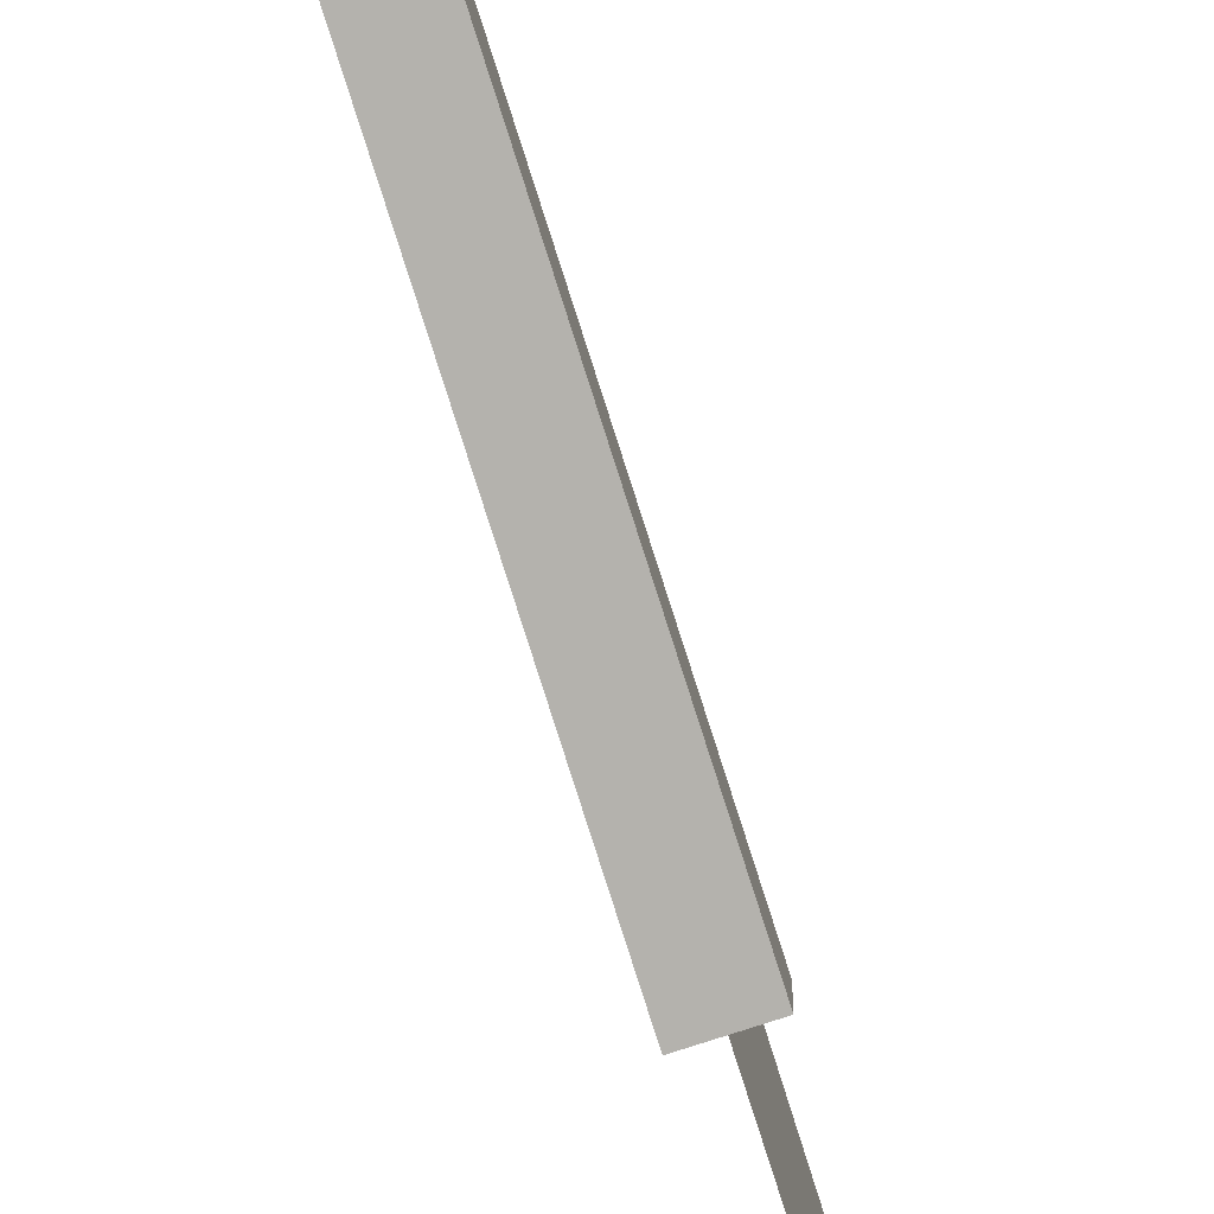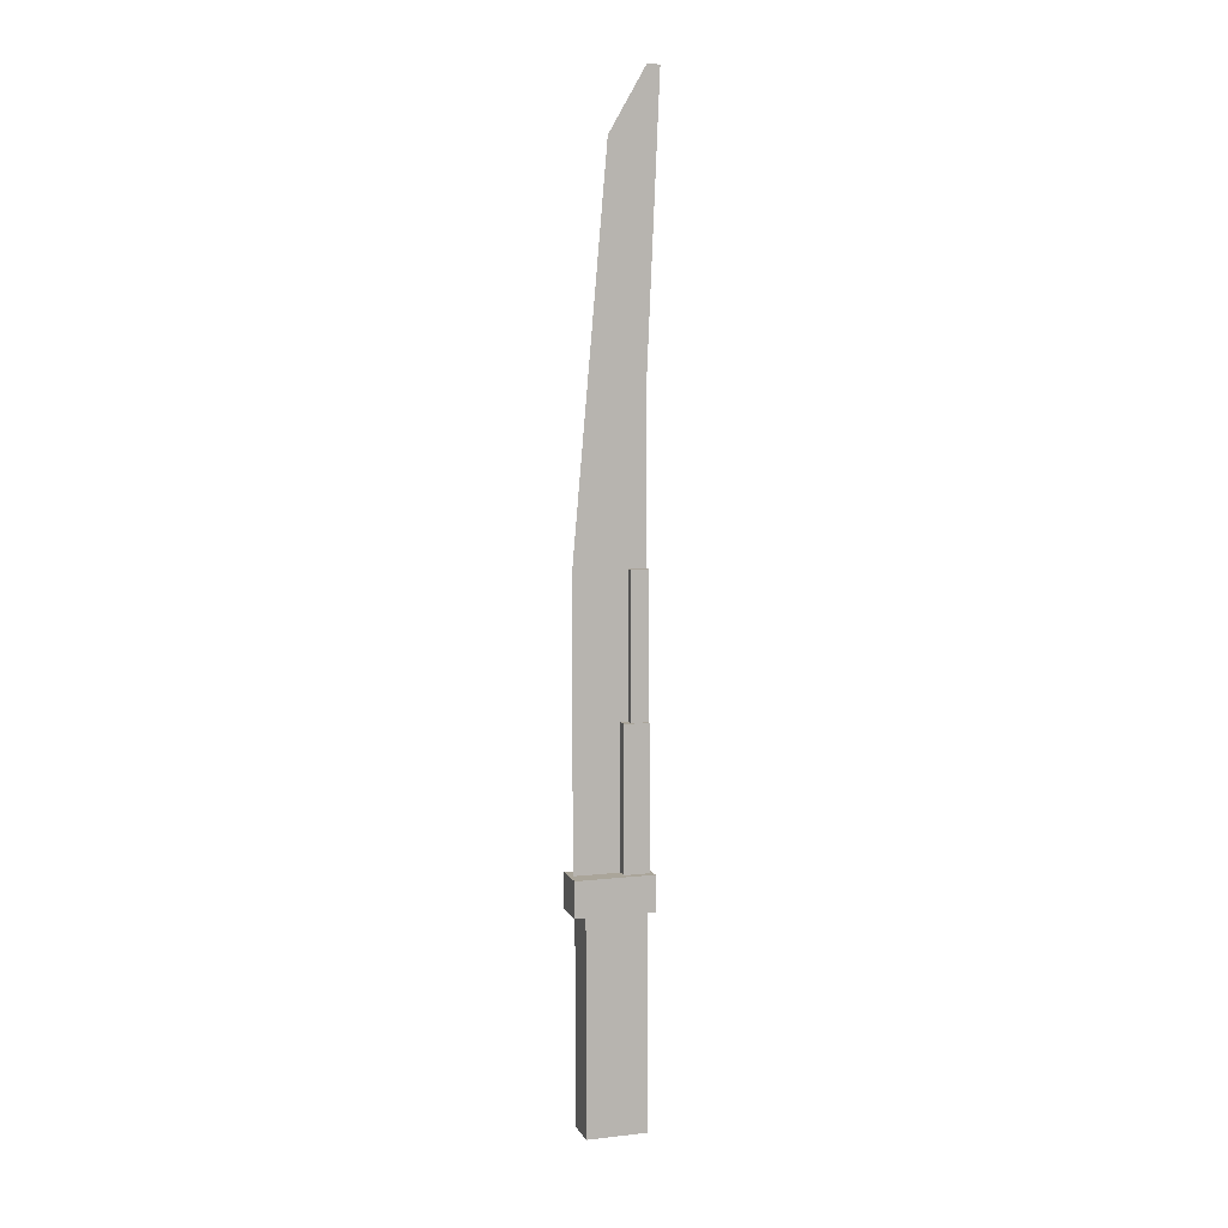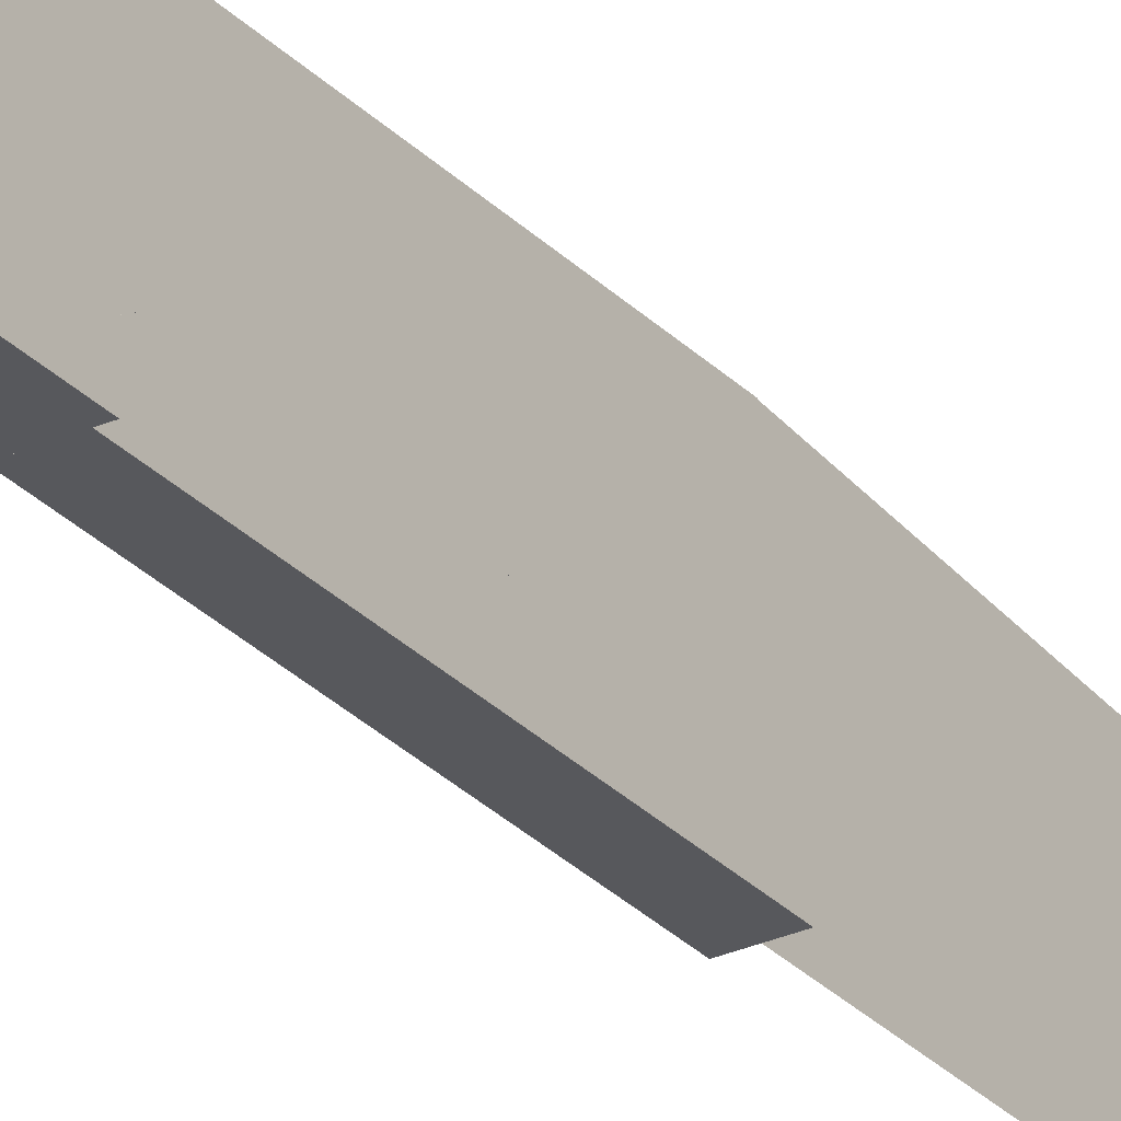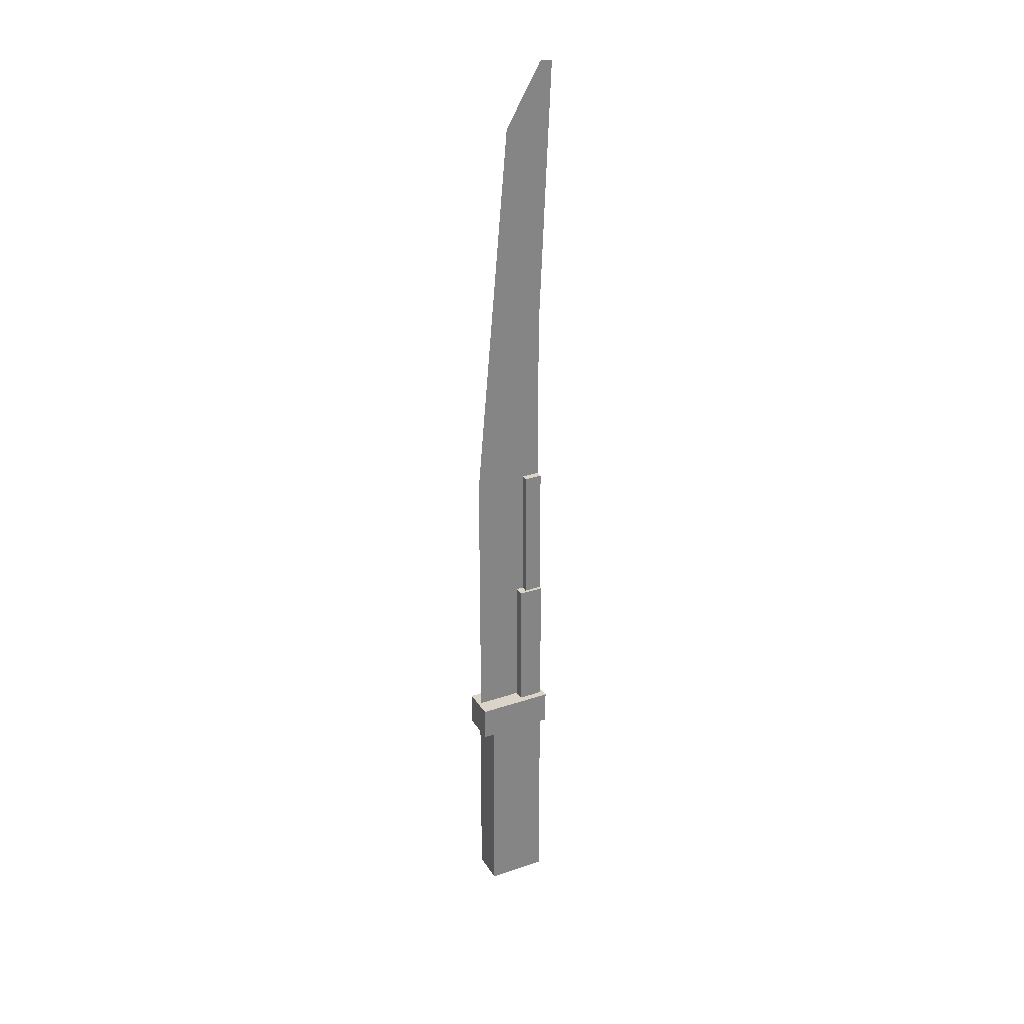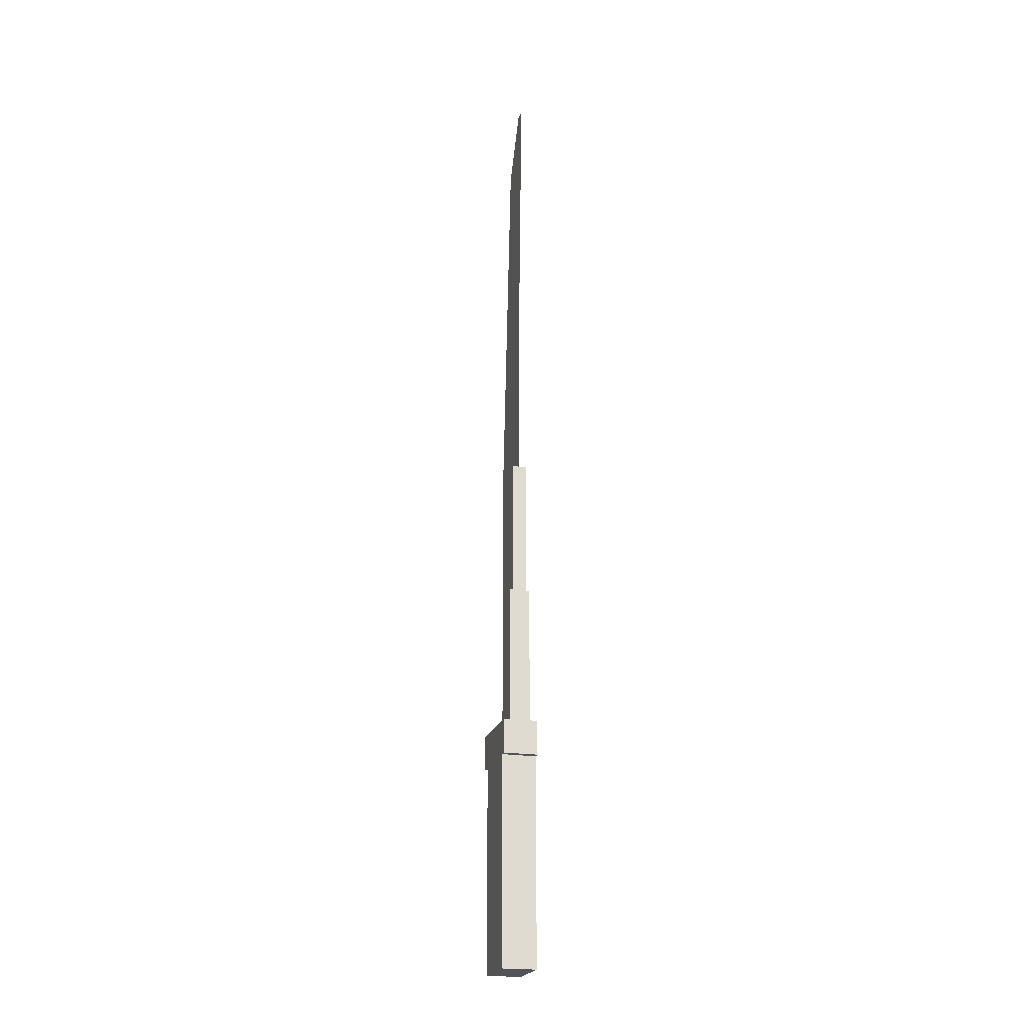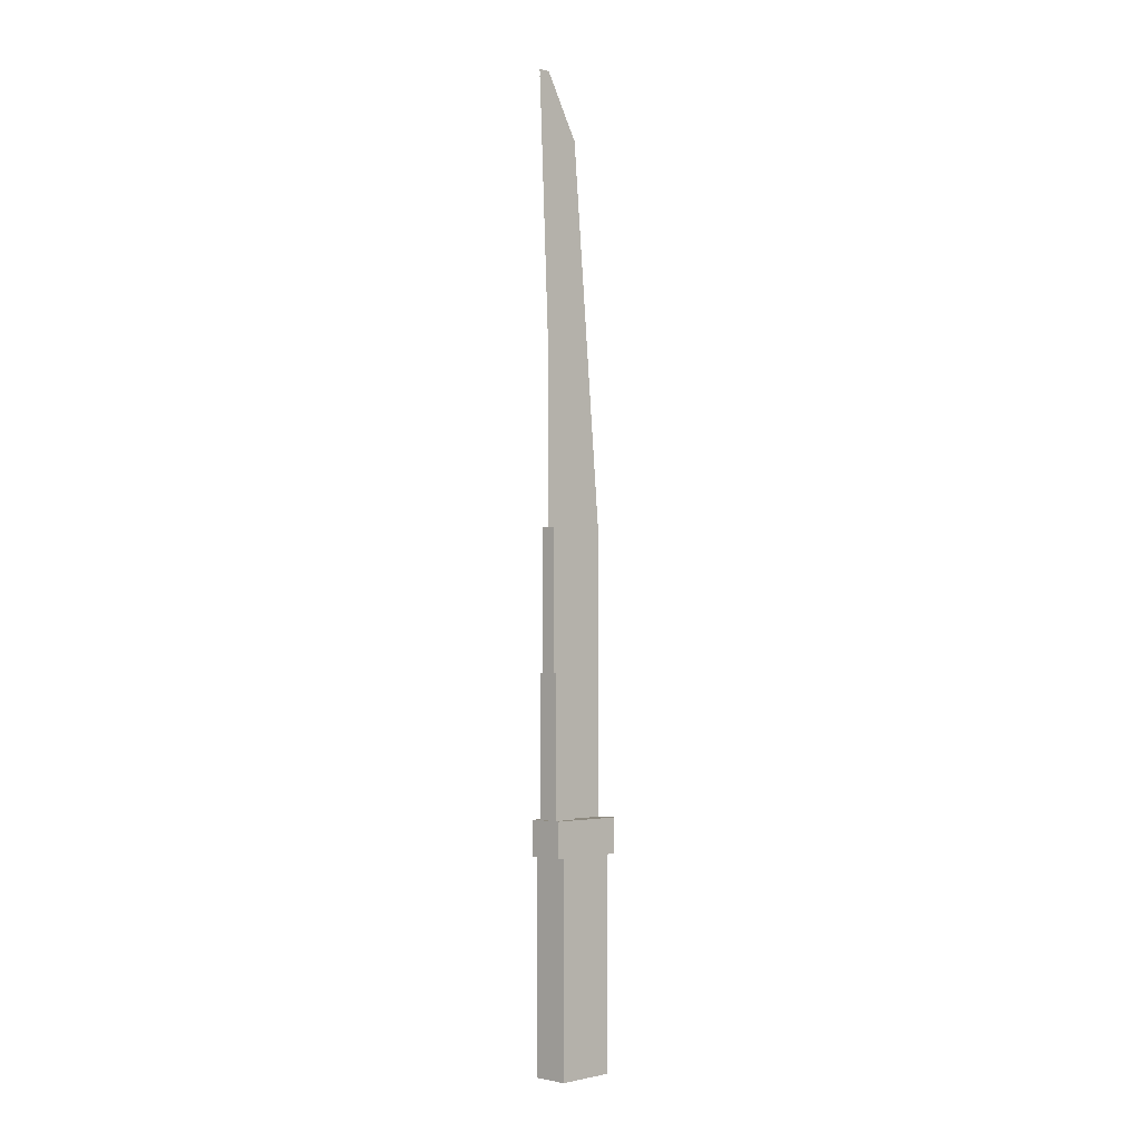
<metadata>
{"format":"obj","ext":"obj","renderer":"f3d","projection":"perspective","resolution":1024,"background":"white","views":[{"elev":-79.5,"azim":17.7,"up":"+Z"},{"elev":7.7,"azim":72.6,"up":"+Y"},{"elev":-28.4,"azim":33.9,"up":"+Z"},{"elev":29.2,"azim":63.6,"up":"+Y"},{"elev":-21.8,"azim":165.2,"up":"+Y"},{"elev":-2.9,"azim":-135.7,"up":"+Y"}]}
</metadata>
<code>
o cube
v 0.0625 0.375 0.05
v 0.0625 0.375 -0.05625
v 0.0625 0 0.05
v 0.0625 -0 -0.05625
v 0 0.375 -0.05625
v 0 0.375 0.05
v 0 -0 -0.05625
v 0 0 0.05
f 4 7 5 2
f 3 4 2 1
f 8 3 1 6
f 7 8 6 5
f 6 1 2 5
f 7 4 3 8
o cube.001
v 0.0625 0.4375 0.06875
v 0.0625 0.4375 -0.06875
v 0.0625 0.375 0.06875
v 0.0625 0.375 -0.06875
v 0 0.4375 -0.06875
v 0 0.4375 0.06875
v 0 0.375 -0.06875
v 0 0.375 0.06875
f 12 15 13 10
f 11 12 10 9
f 16 11 9 14
f 15 16 14 13
f 14 9 10 13
f 15 12 11 16
o cube.002
v 0.03125 0.9375 0.0625
v 0.03125 0.9375 -0.0625
v 0.03125 0.4375 0.0625
v 0.03125 0.4375 -0.0625
v 0.03125 0.9375 -0.0625
v 0.03125 0.9375 0.0625
v 0.03125 0.4375 -0.0625
v 0.03125 0.4375 0.0625
f 20 23 21 18
f 19 20 18 17
f 24 19 17 22
f 23 24 22 21
f 22 17 18 21
f 23 20 19 24
o cube.003
v 0.03126 1.435 0.01868
v 0.03126 1.429 -0.04358
v 0.03126 0.9367 0.06226
v 0.03126 0.9313 -0
v 0.03126 1.429 -0.04358
v 0.03126 1.435 0.01868
v 0.03126 0.9313 -0
v 0.03126 0.9367 0.06226
f 28 31 29 26
f 27 28 26 25
f 32 27 25 30
f 31 32 30 29
f 30 25 26 29
f 31 28 27 32
o cube.004
v 0.03125 1.25 -0
v 0.03125 1.25 -0.0625
v 0.03125 0.9375 -0
v 0.03125 0.9375 -0.0625
v 0.03125 1.25 -0.0625
v 0.03125 1.25 -0
v 0.03125 0.9375 -0.0625
v 0.03125 0.9375 -0
f 36 39 37 34
f 35 36 34 33
f 40 35 33 38
f 39 40 38 37
f 38 33 34 37
f 39 36 35 40
o cube.005
v 0.03126 1.622 0.002342
v 0.03126 1.616 -0.05992
v 0.03126 1.435 0.01868
v 0.03126 1.429 -0.04358
v 0.03126 1.616 -0.05992
v 0.03126 1.622 0.002342
v 0.03126 1.429 -0.04358
v 0.03126 1.435 0.01868
f 44 47 45 42
f 43 44 42 41
f 48 43 41 46
f 47 48 46 45
f 46 41 42 45
f 47 44 43 48
o cube.006
v 0.03125 1.692 -0.05058
v 0.03125 1.691 -0.0818
v 0.03125 1.249 -0.03122
v 0.03125 1.247 -0.06244
v 0.03125 1.691 -0.0818
v 0.03125 1.692 -0.05058
v 0.03125 1.247 -0.06244
v 0.03125 1.249 -0.03122
f 52 55 53 50
f 51 52 50 49
f 56 51 49 54
f 55 56 54 53
f 54 49 50 53
f 55 52 51 56
o cube.007
v 0.03127 1.73 -0.06123
v 0.03127 1.717 -0.08396
v 0.03127 1.621 0.001272
v 0.03127 1.608 -0.02146
v 0.03127 1.717 -0.08396
v 0.03127 1.73 -0.06123
v 0.03127 1.608 -0.02146
v 0.03127 1.621 0.001272
f 60 63 61 58
f 59 60 58 57
f 64 59 57 62
f 63 64 62 61
f 62 57 58 61
f 63 60 59 64
o cube.008
v 0.03125 1.581 -0.01445
v 0.03125 1.58 -0.04567
v 0.03125 1.25 -0
v 0.03125 1.249 -0.03122
v 0.03125 1.58 -0.04567
v 0.03125 1.581 -0.01445
v 0.03125 1.249 -0.03122
v 0.03125 1.25 -0
f 68 71 69 66
f 67 68 66 65
f 72 67 65 70
f 71 72 70 69
f 70 65 66 69
f 71 68 67 72
o cube.009
v 0.03126 1.669 -0.05367
v 0.03126 1.657 -0.07532
v 0.03126 1.61 -0.0193
v 0.03126 1.597 -0.04095
v 0.03126 1.657 -0.07532
v 0.03126 1.669 -0.05367
v 0.03126 1.597 -0.04095
v 0.03126 1.61 -0.0193
f 76 79 77 74
f 75 76 74 73
f 80 75 73 78
f 79 80 78 77
f 78 73 74 77
f 79 76 75 80
o cube.010
v 0.03125 1.73 -0.06038
v 0.03125 1.729 -0.08349
v 0.03125 1.685 -0.05842
v 0.03125 1.684 -0.08152
v 0.03125 1.729 -0.08349
v 0.03125 1.73 -0.06038
v 0.03125 1.684 -0.08152
v 0.03125 1.685 -0.05842
f 84 87 85 82
f 83 84 82 81
f 88 83 81 86
f 87 88 86 85
f 86 81 82 85
f 87 84 83 88
o cube.011
v 0.05 0.6875 -0.01875
v 0.05 0.6875 -0.0625
v 0.05 0.4375 -0.01875
v 0.05 0.4375 -0.0625
v 0.0125 0.6875 -0.0625
v 0.0125 0.6875 -0.01875
v 0.0125 0.4375 -0.0625
v 0.0125 0.4375 -0.01875
f 92 95 93 90
f 91 92 90 89
f 96 91 89 94
f 95 96 94 93
f 94 89 90 93
f 95 92 91 96
o cube.012
v 0.04375 0.9375 -0.03125
v 0.04375 0.9375 -0.0625
v 0.04375 0.6875 -0.03125
v 0.04375 0.6875 -0.0625
v 0.01875 0.9375 -0.0625
v 0.01875 0.9375 -0.03125
v 0.01875 0.6875 -0.0625
v 0.01875 0.6875 -0.03125
f 100 103 101 98
f 99 100 98 97
f 104 99 97 102
f 103 104 102 101
f 102 97 98 101
f 103 100 99 104
o cube.013
v 0.03124 1.435 0.01868
v 0.03124 1.429 -0.04358
v 0.03124 0.9367 0.06226
v 0.03124 0.9313 -0
v 0.03124 1.429 -0.04358
v 0.03124 1.435 0.01868
v 0.03124 0.9313 -0
v 0.03124 0.9367 0.06226
f 108 111 109 106
f 107 108 106 105
f 112 107 105 110
f 111 112 110 109
f 110 105 106 109
f 111 108 107 112
o cube.014
v 0.03124 1.622 0.002342
v 0.03124 1.616 -0.05992
v 0.03124 1.435 0.01868
v 0.03124 1.429 -0.04358
v 0.03124 1.616 -0.05992
v 0.03124 1.622 0.002342
v 0.03124 1.429 -0.04358
v 0.03124 1.435 0.01868
f 116 119 117 114
f 115 116 114 113
f 120 115 113 118
f 119 120 118 117
f 118 113 114 117
f 119 116 115 120
o cube.015
v 0.03123 1.73 -0.06123
v 0.03123 1.717 -0.08396
v 0.03123 1.621 0.001272
v 0.03123 1.608 -0.02146
v 0.03123 1.717 -0.08396
v 0.03123 1.73 -0.06123
v 0.03123 1.608 -0.02146
v 0.03123 1.621 0.001272
f 124 127 125 122
f 123 124 122 121
f 128 123 121 126
f 127 128 126 125
f 126 121 122 125
f 127 124 123 128
o cube.016
v 0.03124 1.669 -0.05367
v 0.03124 1.657 -0.07532
v 0.03124 1.61 -0.0193
v 0.03124 1.597 -0.04095
v 0.03124 1.657 -0.07532
v 0.03124 1.669 -0.05367
v 0.03124 1.597 -0.04095
v 0.03124 1.61 -0.0193
f 132 135 133 130
f 131 132 130 129
f 136 131 129 134
f 135 136 134 133
f 134 129 130 133
f 135 132 131 136

</code>
